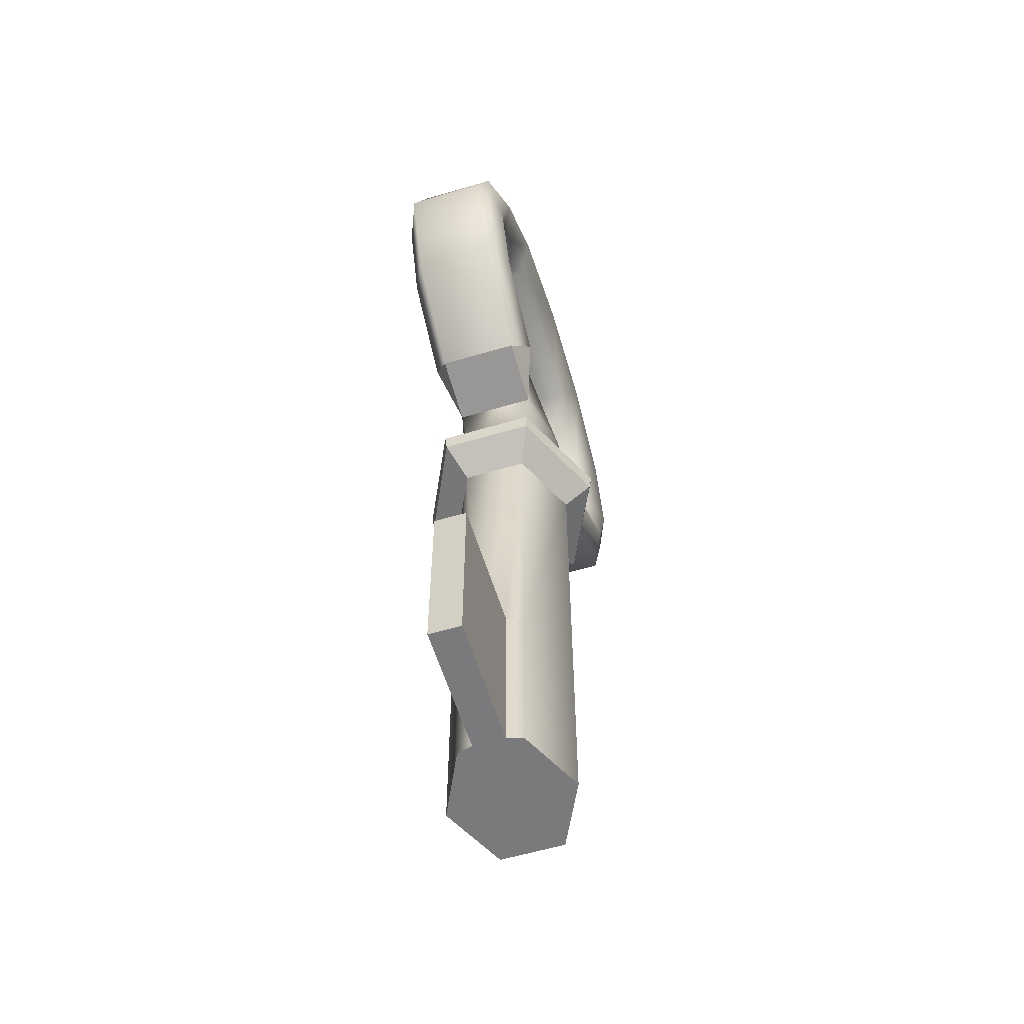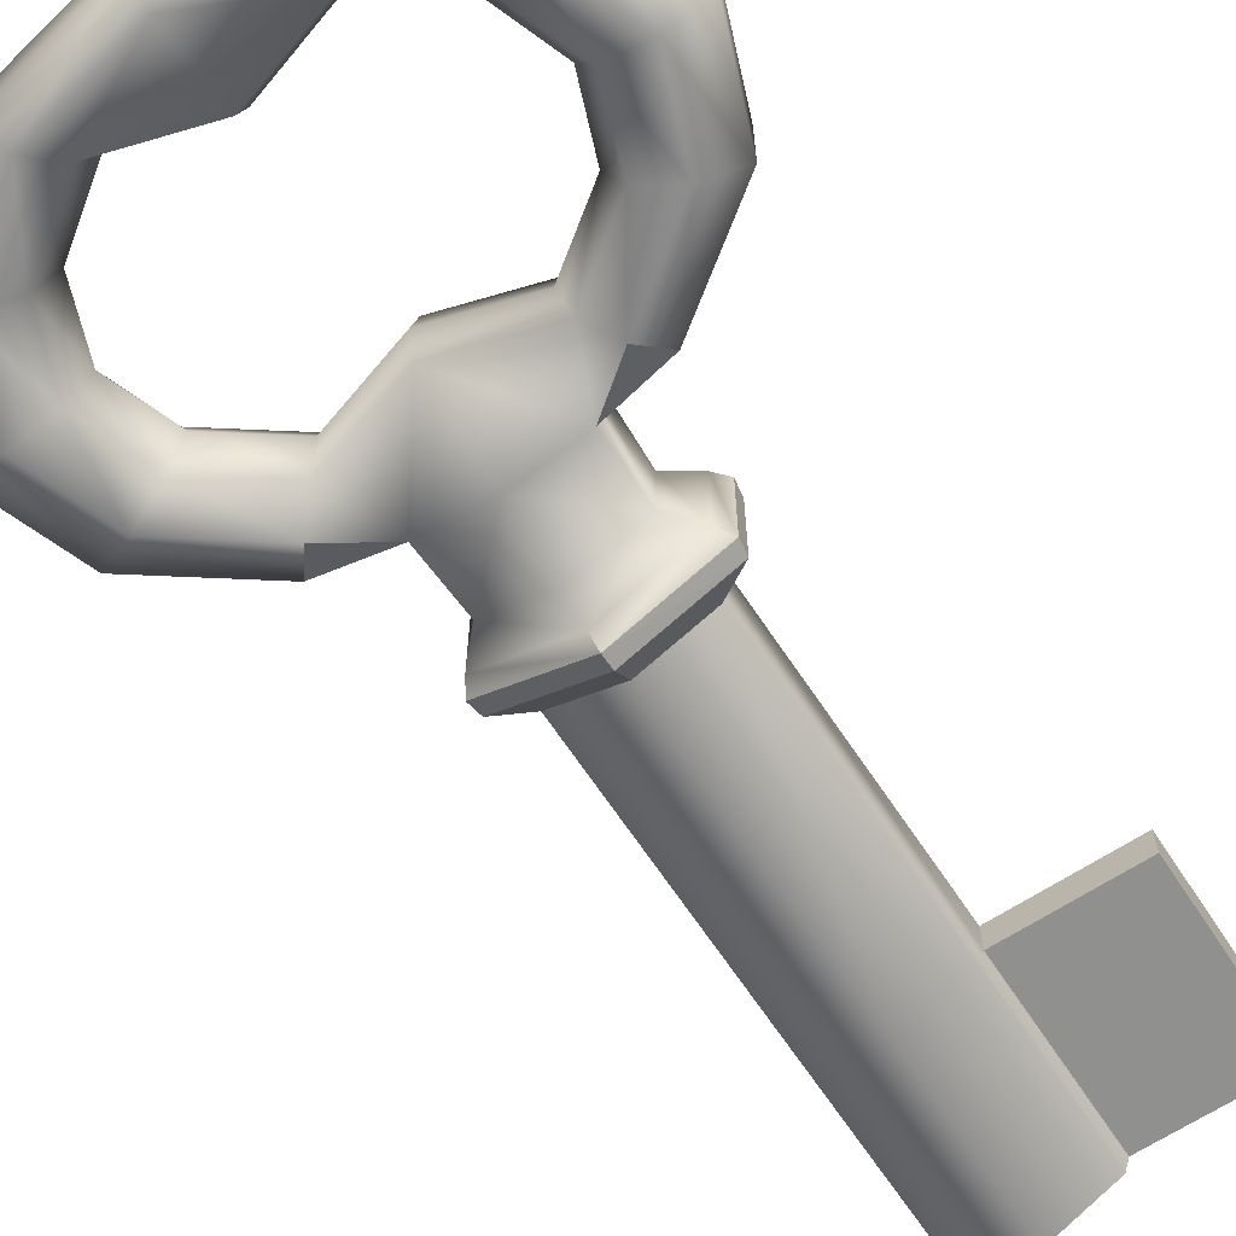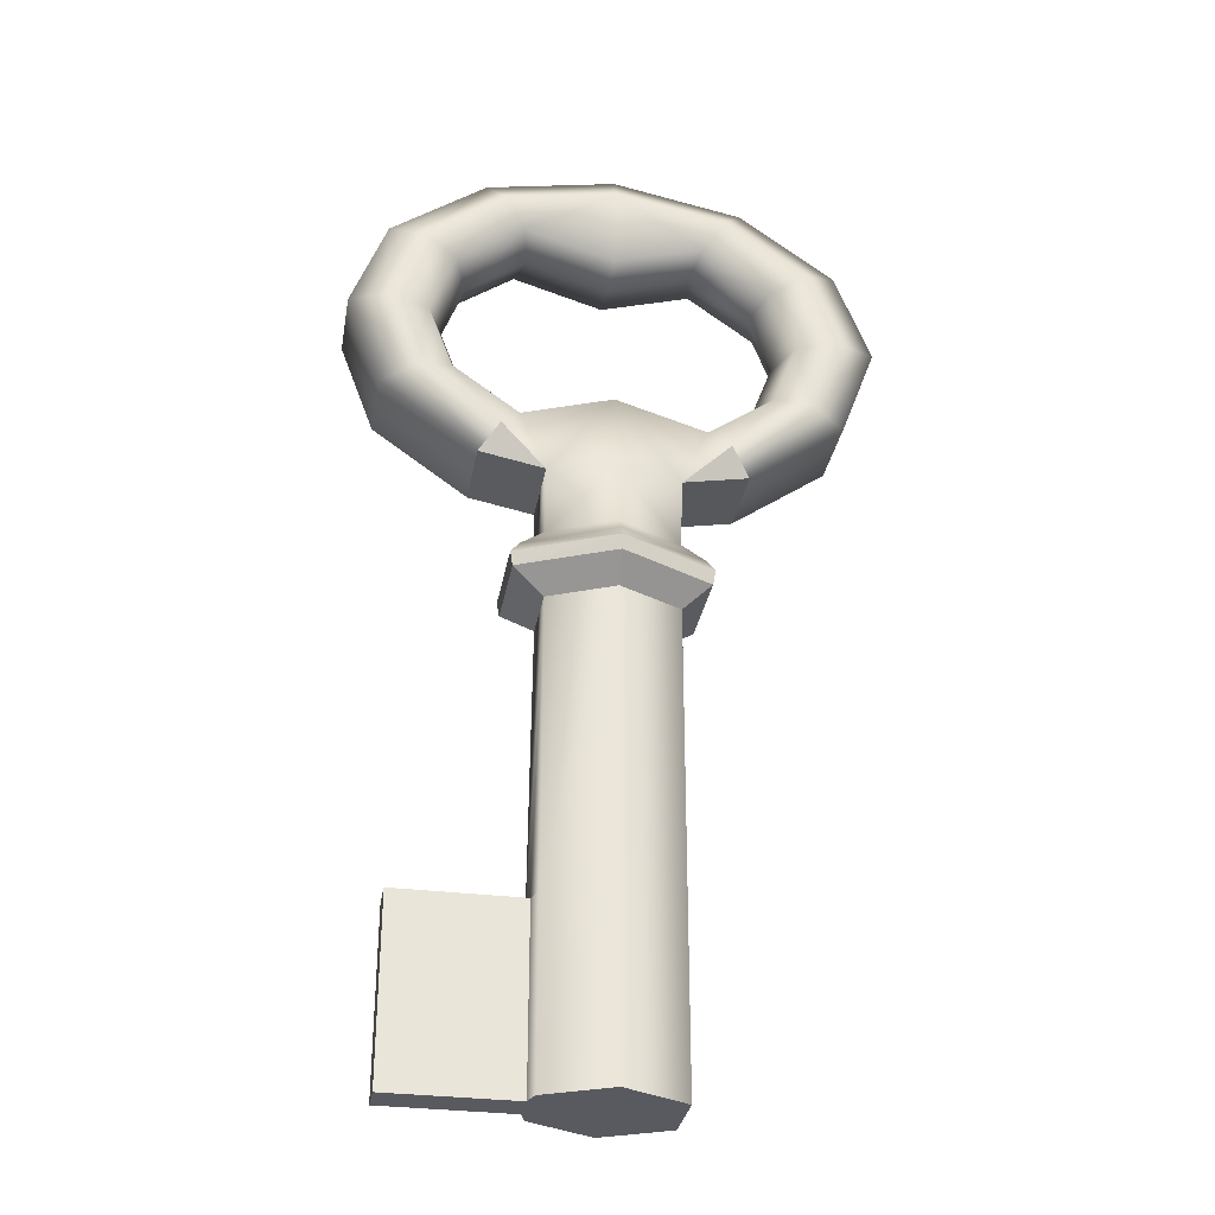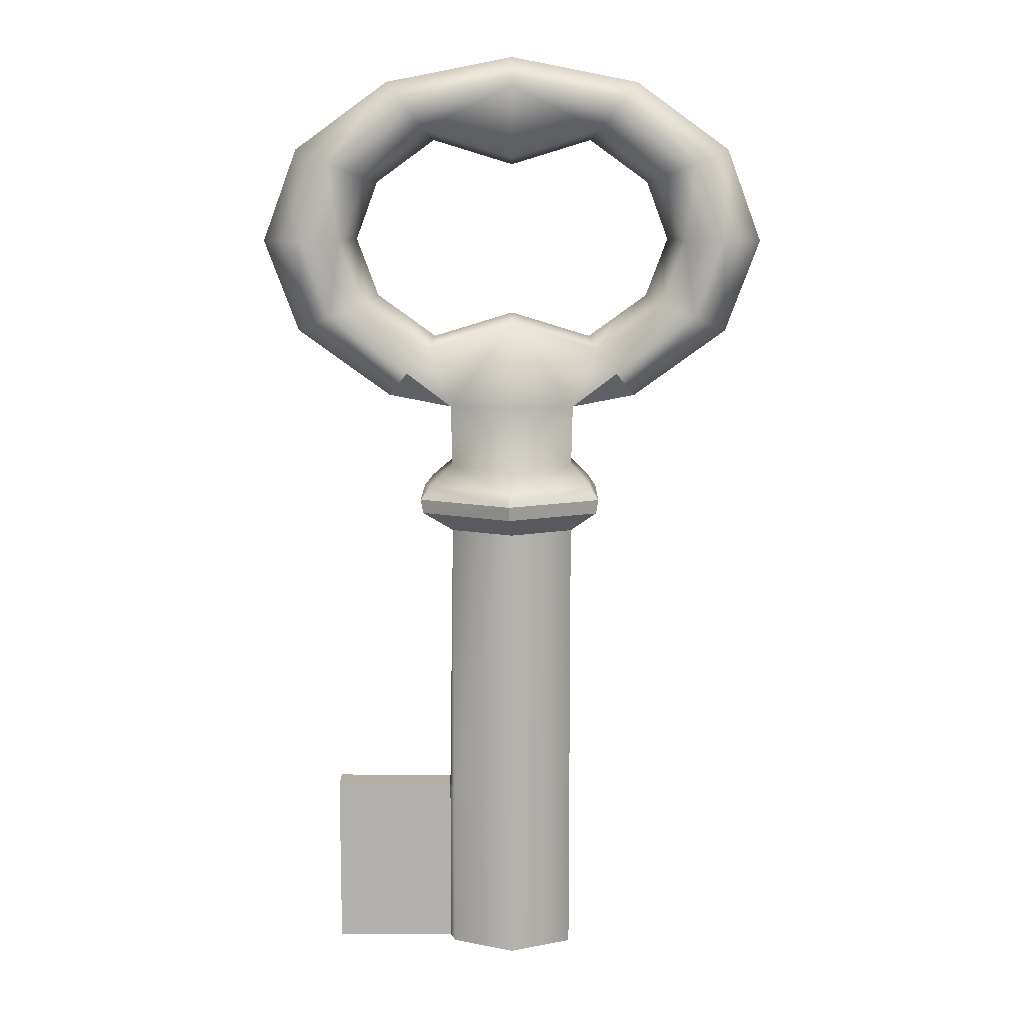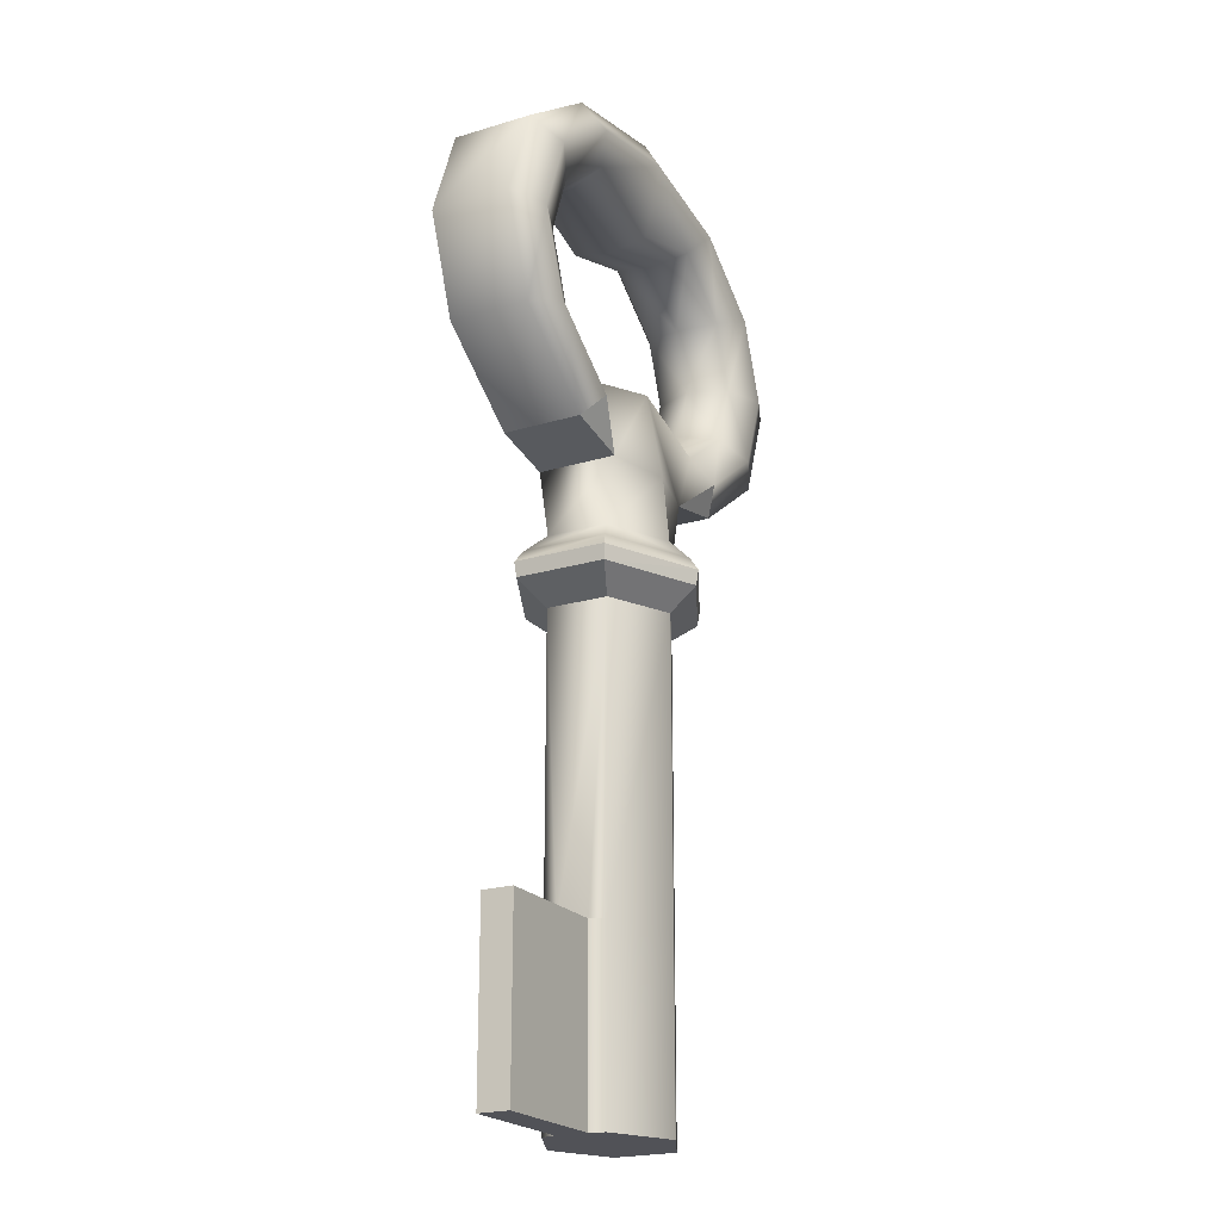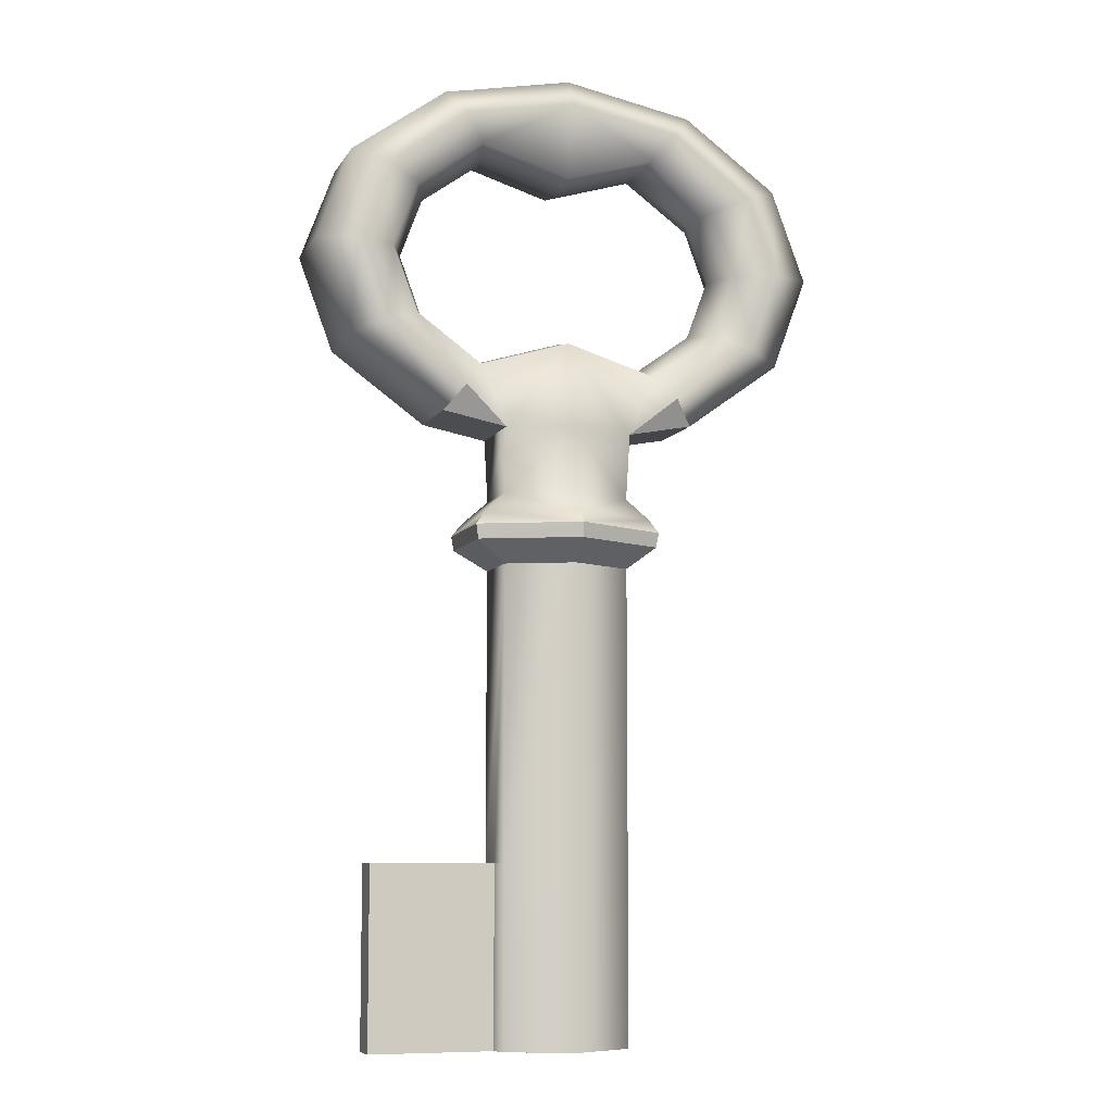
<metadata>
{"format":"obj","ext":"obj","renderer":"f3d","projection":"perspective","resolution":1024,"background":"white","views":[{"elev":-58.2,"azim":107.0,"up":"+Z"},{"elev":-65.6,"azim":33.3,"up":"+Y"},{"elev":-31.9,"azim":170.0,"up":"+Z"},{"elev":10.7,"azim":-179.6,"up":"+Z"},{"elev":-21.4,"azim":118.2,"up":"+Z"},{"elev":-8.1,"azim":161.7,"up":"+Z"}]}
</metadata>
<code>
o Key2
v 0 0.075 0.8233
v 0.08826 0.05303 0.8233
v 0.0866 0.04169 0.735
v 0 0.08337 0.735
v -0.08826 0.05303 0.8233
v -0.0866 0.04169 0.735
v -0.08826 -0.05303 0.8233
v -0.0866 -0.04169 0.735
v 0 -0.075 0.8233
v 0 -0.08337 0.735
v 0.08826 -0.05303 0.8233
v 0.0866 -0.04169 0.735
v 0 0.08337 0
v 0.0866 0.04169 0
v 0 0 0
v -0.0866 0.04169 0
v -0.0866 -0.04169 -0
v 0 -0.08337 -0
v 0.0866 -0.04169 -0
v 0.0933 0.02084 0
v 0.0866 0.04169 0.2428
v 0 0.08337 0.2428
v -0.0866 0.04169 0.2428
v -0.0866 -0.04169 0.2428
v 0 -0.08337 0.2428
v 0.0866 -0.04169 0.2428
v 0.0933 -0.02084 -0
v 0.0933 -0.02084 0.2428
v 0.0933 0.02084 0.2428
v 0.2617 -0.02084 -0
v 0.2617 0.02084 0
v 0.2617 0.02084 0.2428
v 0.2617 -0.02084 0.2428
v 0.0866 0.04169 0.639
v 0 0.08337 0.639
v -0.0866 0.04169 0.639
v -0.0866 -0.04169 0.639
v 0 -0.08337 0.639
v 0.0866 -0.04169 0.639
v 0.1191 0.05622 0.7055
v 0.002334 0.1125 0.7054
v -0.1146 0.05631 0.7052
v -0.1146 -0.05631 0.7052
v 0.002334 -0.1125 0.7054
v 0.1191 -0.05622 0.7055
v 0.1125 -0 1.202
v 0.1949 -0 1.142
v 0.2139 -0.05303 1.15
v 0.1235 -0.05303 1.216
v 0 -0 1.168
v 0 -0.05303 1.178
v -0.1125 -0 1.202
v -0.1235 -0.05303 1.216
v -0.1949 -0 1.142
v -0.2139 -0.05303 1.15
v -0.225 -0 1.061
v -0.247 -0.05303 1.061
v -0.1949 -0 0.98
v -0.2139 -0.05303 0.972
v -0.1125 -0 0.9205
v -0.1235 -0.05303 0.9067
v 0 -0.05303 0.9443
v 0 -0 0.9547
v 0.1235 -0.05303 0.9067
v 0.1125 -0 0.9205
v 0.1949 -0 0.98
v 0.2139 -0.05303 0.972
v 0.225 -0 1.061
v 0.247 -0.05303 1.061
v 0.2598 -0.075 1.17
v 0.15 -0.075 1.249
v 0 -0.075 1.278
v -0.15 -0.075 1.249
v -0.2598 -0.075 1.17
v -0.3 -0.075 1.061
v -0.2598 -0.075 0.9529
v -0.15 -0.075 0.8736
v 0.15 -0.075 0.8736
v 0.2598 -0.075 0.9529
v 0.3 -0.075 1.061
v 0.3057 -0.05303 1.189
v 0.1765 -0.05303 1.282
v 0 -0.05303 1.316
v -0.1765 -0.05303 1.282
v -0.3057 -0.05303 1.189
v -0.353 -0.05303 1.061
v -0.3057 -0.05303 0.9337
v -0.1765 -0.05303 0.8404
v 0.1765 -0.05303 0.8404
v 0.3057 -0.05303 0.9337
v 0.353 -0.05303 1.061
v 0.3057 0.05303 1.189
v 0.1765 0.05303 1.282
v 0 0.05303 1.316
v -0.1765 0.05303 1.282
v -0.3057 0.05303 1.189
v -0.353 0.05303 1.061
v -0.3057 0.05303 0.9337
v -0.1765 0.05303 0.8404
v 0.1765 0.05303 0.8404
v 0.3057 0.05303 0.9337
v 0.353 0.05303 1.061
v 0.2598 0.075 1.17
v 0.15 0.075 1.249
v 0 0.075 1.278
v -0.15 0.075 1.249
v -0.2598 0.075 1.17
v -0.3 0.075 1.061
v -0.2598 0.075 0.9529
v -0.15 0.075 0.8736
v 0.15 0.075 0.8736
v 0.2598 0.075 0.9529
v 0.3 0.075 1.061
v 0.2139 0.05303 1.15
v 0.1235 0.05303 1.216
v 0 0.05303 1.178
v -0.1235 0.05303 1.216
v -0.2139 0.05303 1.15
v -0.247 0.05303 1.061
v -0.2139 0.05303 0.972
v -0.1235 0.05303 0.9067
v 0.1235 0.05303 0.9067
v 0.2139 0.05303 0.972
v 0.247 0.05303 1.061
v 0 0.05303 0.9443
v 0.1291 0.06067 0.668
v 0.1324 0.06213 0.688
v 0.1324 -0.06213 0.688
v 0.1291 -0.06067 0.668
v 0.003027 0.121 0.6677
v 0.003302 0.1245 0.6876
v -0.1228 0.06056 0.6677
v -0.1261 0.06227 0.6876
v -0.1228 -0.06057 0.6677
v -0.1261 -0.06227 0.6876
v 0.003027 -0.121 0.6677
v 0.003302 -0.1245 0.6876
f 31 33 30
f 29 31 20
f 28 32 29
f 27 33 28
f 127 129 126
f 126 131 127
f 131 132 133
f 132 135 133
f 134 137 135
f 137 129 128
f 130 34 35
f 130 36 132
f 132 37 134
f 136 37 38
f 136 39 129
f 39 126 129
f 7 99 5
f 2 89 11
f 89 78 11
f 88 7 77
f 111 100 2
f 110 5 99
f 31 32 33
f 29 32 31
f 28 33 32
f 27 30 33
f 127 128 129
f 126 130 131
f 131 130 132
f 132 134 135
f 134 136 137
f 137 136 129
f 130 126 34
f 130 35 36
f 132 36 37
f 136 134 37
f 136 38 39
f 39 34 126
f 7 88 99
f 2 100 89
f 1 3 4
f 1 6 5
f 5 8 7
f 9 8 10
f 9 12 11
f 13 14 15
f 16 13 15
f 17 16 15
f 18 17 15
f 19 18 15
f 14 20 15
f 14 22 21
f 13 23 22
f 16 24 23
f 17 25 24
f 18 26 25
f 27 26 19
f 20 21 29
f 15 27 19
f 15 20 27
f 20 30 27
f 21 35 34
f 22 36 35
f 23 37 36
f 24 38 37
f 25 39 38
f 41 3 40
f 41 6 4
f 43 6 42
f 44 8 43
f 44 12 10
f 45 3 12
f 2 12 3
f 39 26 28
f 47 49 46
f 46 51 50
f 52 51 53
f 54 53 55
f 56 55 57
f 56 59 58
f 58 61 60
f 62 60 61
f 65 62 64
f 66 64 67
f 68 67 69
f 68 48 47
f 48 71 49
f 49 72 51
f 53 72 73
f 55 73 74
f 57 74 75
f 57 76 59
f 59 77 61
f 7 61 77
f 64 11 78
f 67 78 79
f 69 79 80
f 69 70 48
f 70 82 71
f 71 83 72
f 73 83 84
f 74 84 85
f 75 85 86
f 75 87 76
f 76 88 77
f 79 89 90
f 80 90 91
f 80 81 70
f 81 93 82
f 82 94 83
f 83 95 84
f 84 96 85
f 85 97 86
f 86 98 87
f 87 99 88
f 89 101 90
f 90 102 91
f 91 92 81
f 93 103 104
f 94 104 105
f 94 106 95
f 95 107 96
f 96 108 97
f 98 108 109
f 99 109 110
f 100 112 101
f 101 113 102
f 92 113 103
f 104 114 115
f 105 115 116
f 105 117 106
f 106 118 107
f 107 119 108
f 109 119 120
f 110 120 121
f 111 123 112
f 112 124 113
f 103 124 114
f 115 47 46
f 116 46 50
f 116 52 117
f 117 54 118
f 118 56 119
f 120 56 58
f 121 58 60
f 60 125 121
f 65 125 63
f 122 66 123
f 123 68 124
f 114 68 47
f 28 34 39
f 34 29 21
f 2 122 111
f 5 121 125
f 131 40 127
f 131 42 41
f 133 43 42
f 137 43 135
f 137 45 44
f 128 40 45
f 125 2 1
f 1 5 125
f 9 62 7
f 11 62 9
f 1 2 3
f 1 4 6
f 5 6 8
f 9 7 8
f 9 10 12
f 14 13 22
f 13 16 23
f 16 17 24
f 17 18 25
f 18 19 26
f 27 28 26
f 20 14 21
f 20 31 30
f 21 22 35
f 22 23 36
f 23 24 37
f 24 25 38
f 25 26 39
f 41 4 3
f 41 42 6
f 43 8 6
f 44 10 8
f 44 45 12
f 45 40 3
f 2 11 12
f 47 48 49
f 46 49 51
f 52 50 51
f 54 52 53
f 56 54 55
f 56 57 59
f 58 59 61
f 62 63 60
f 65 63 62
f 66 65 64
f 68 66 67
f 68 69 48
f 48 70 71
f 49 71 72
f 53 51 72
f 55 53 73
f 57 55 74
f 57 75 76
f 59 76 77
f 7 62 61
f 64 62 11
f 67 64 78
f 69 67 79
f 69 80 70
f 70 81 82
f 71 82 83
f 73 72 83
f 74 73 84
f 75 74 85
f 75 86 87
f 76 87 88
f 79 78 89
f 80 79 90
f 80 91 81
f 81 92 93
f 82 93 94
f 83 94 95
f 84 95 96
f 85 96 97
f 86 97 98
f 87 98 99
f 89 100 101
f 90 101 102
f 91 102 92
f 93 92 103
f 94 93 104
f 94 105 106
f 95 106 107
f 96 107 108
f 98 97 108
f 99 98 109
f 100 111 112
f 101 112 113
f 92 102 113
f 104 103 114
f 105 104 115
f 105 116 117
f 106 117 118
f 107 118 119
f 109 108 119
f 110 109 120
f 111 122 123
f 112 123 124
f 103 113 124
f 115 114 47
f 116 115 46
f 116 50 52
f 117 52 54
f 118 54 56
f 120 119 56
f 121 120 58
f 60 63 125
f 65 122 125
f 122 65 66
f 123 66 68
f 114 124 68
f 28 29 34
f 2 125 122
f 5 110 121
f 131 41 40
f 131 133 42
f 133 135 43
f 137 44 43
f 137 128 45
f 128 127 40

</code>
